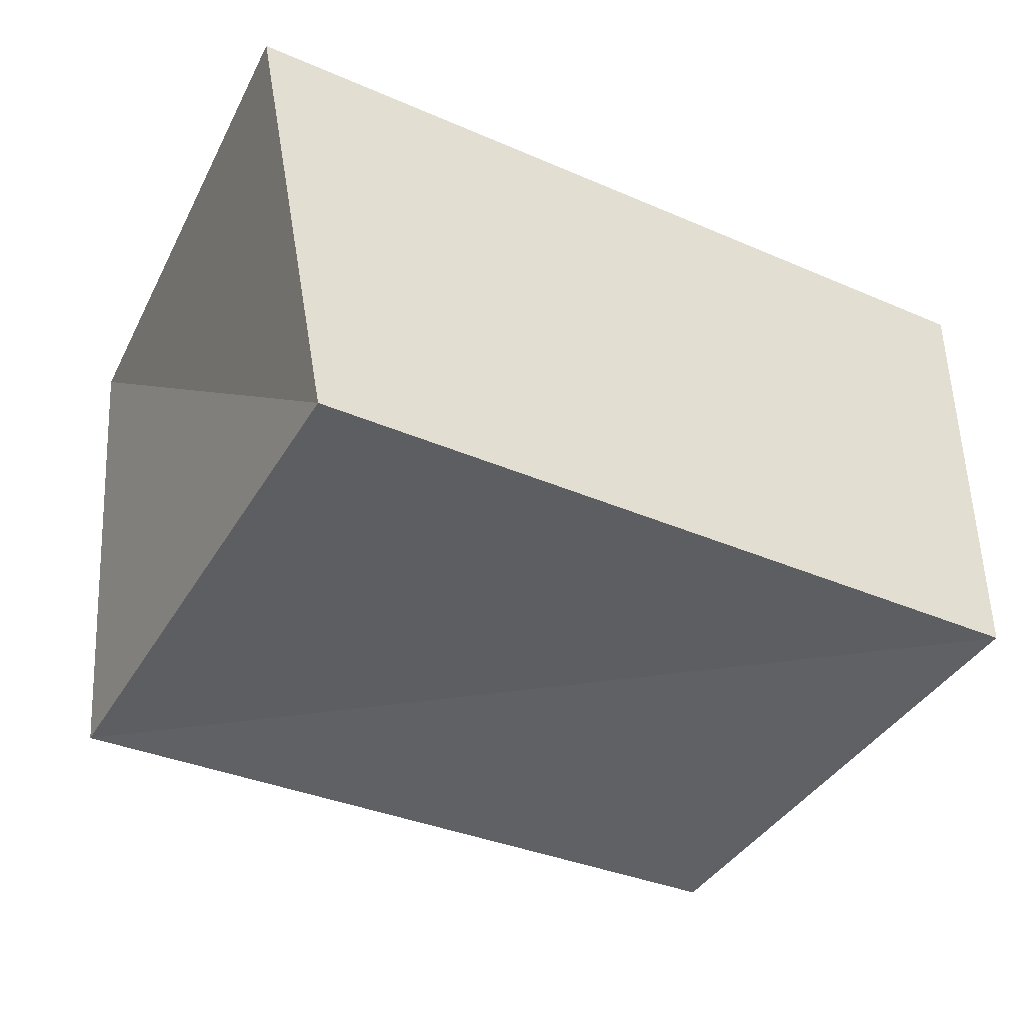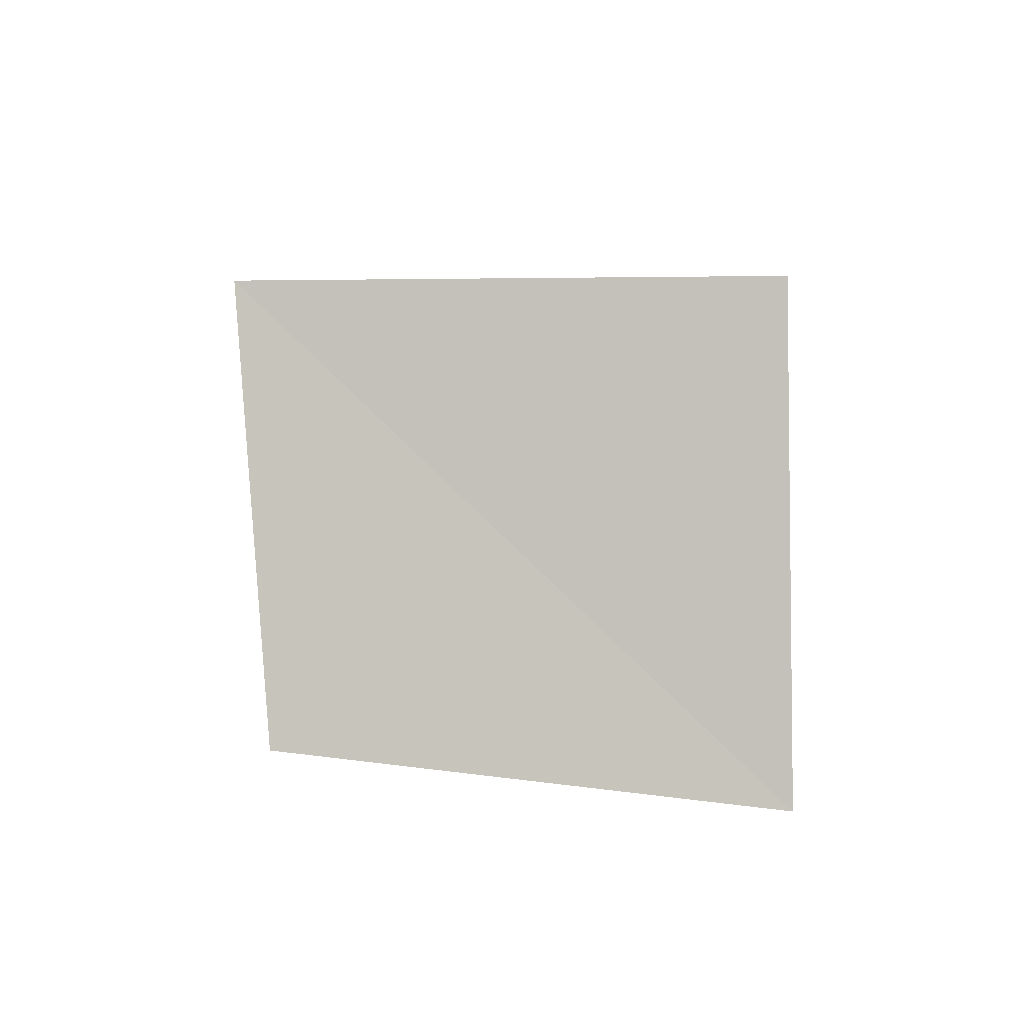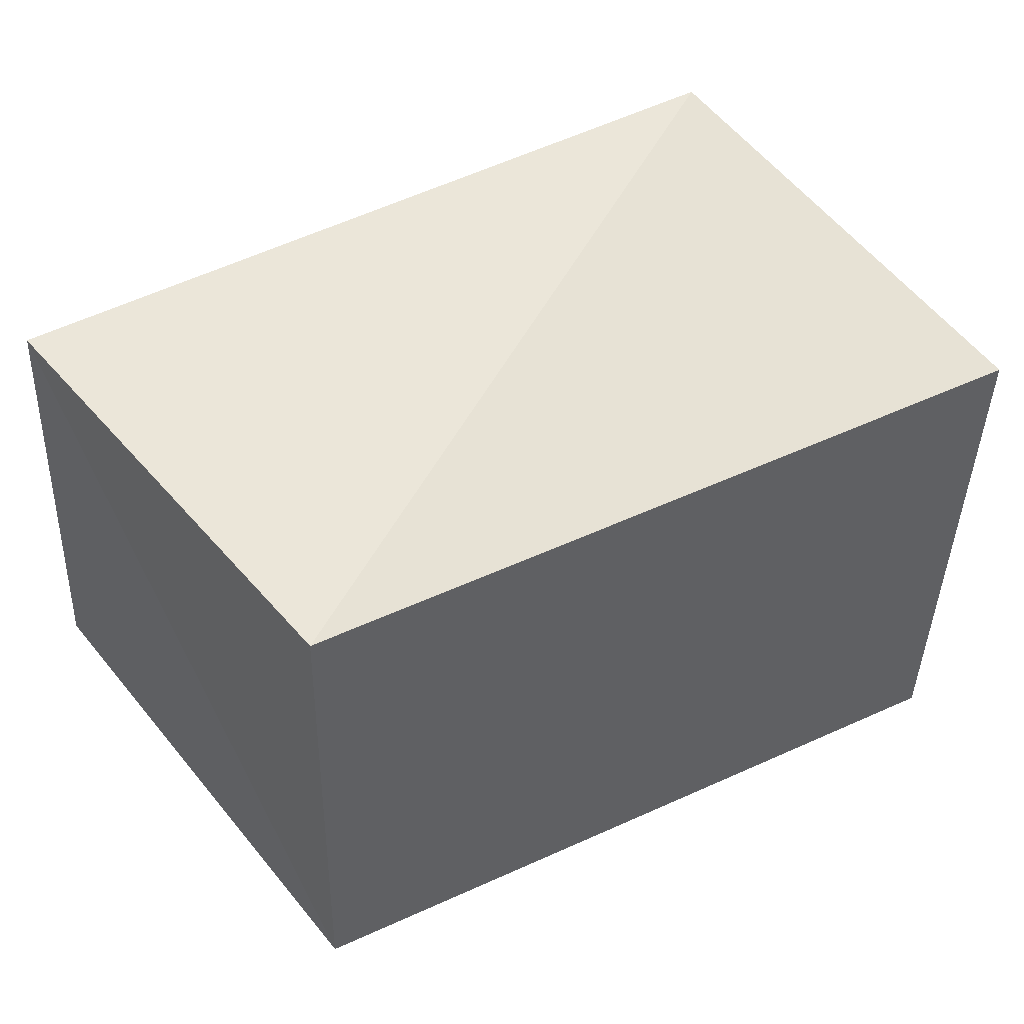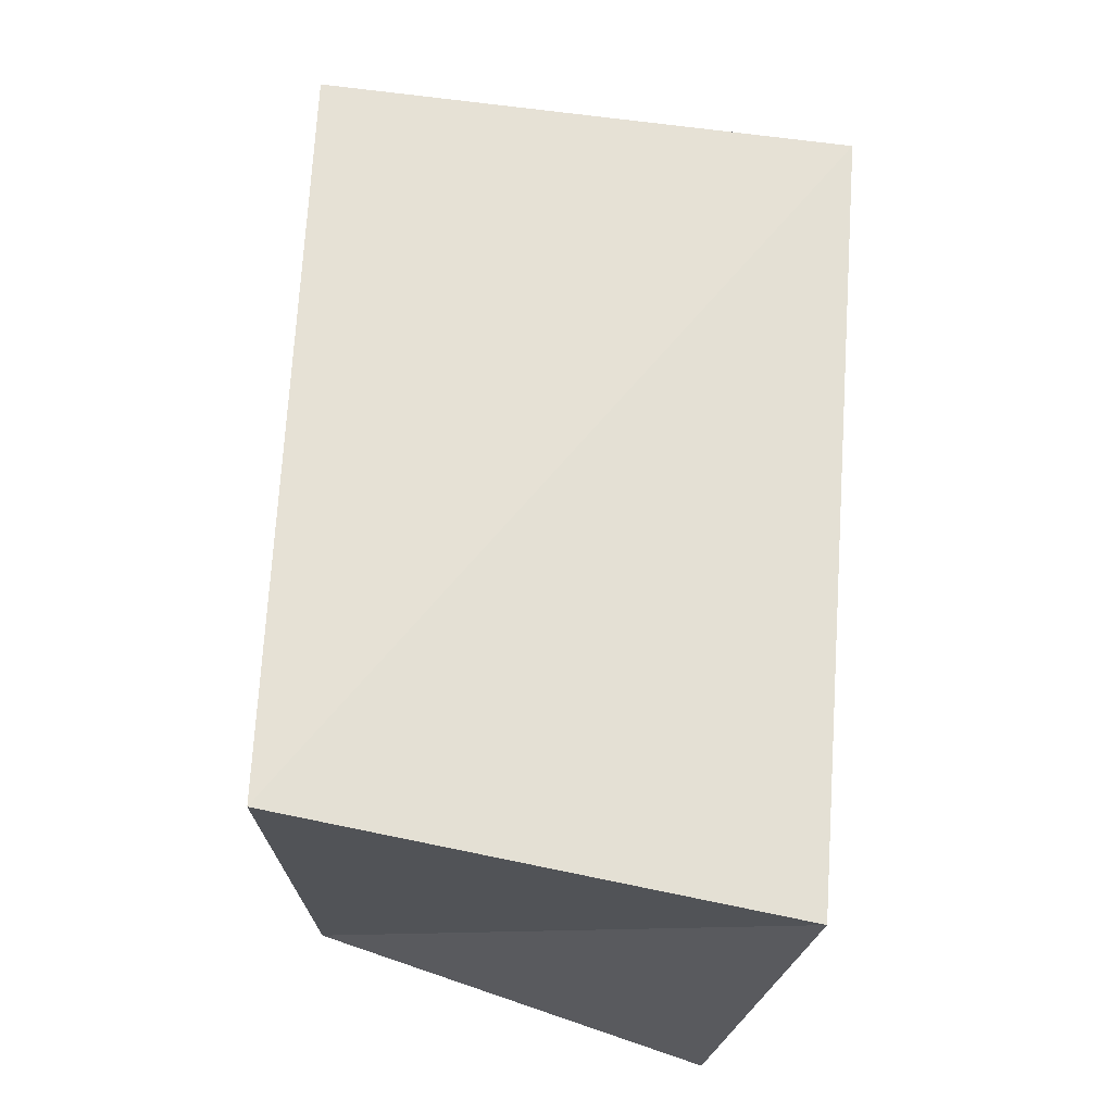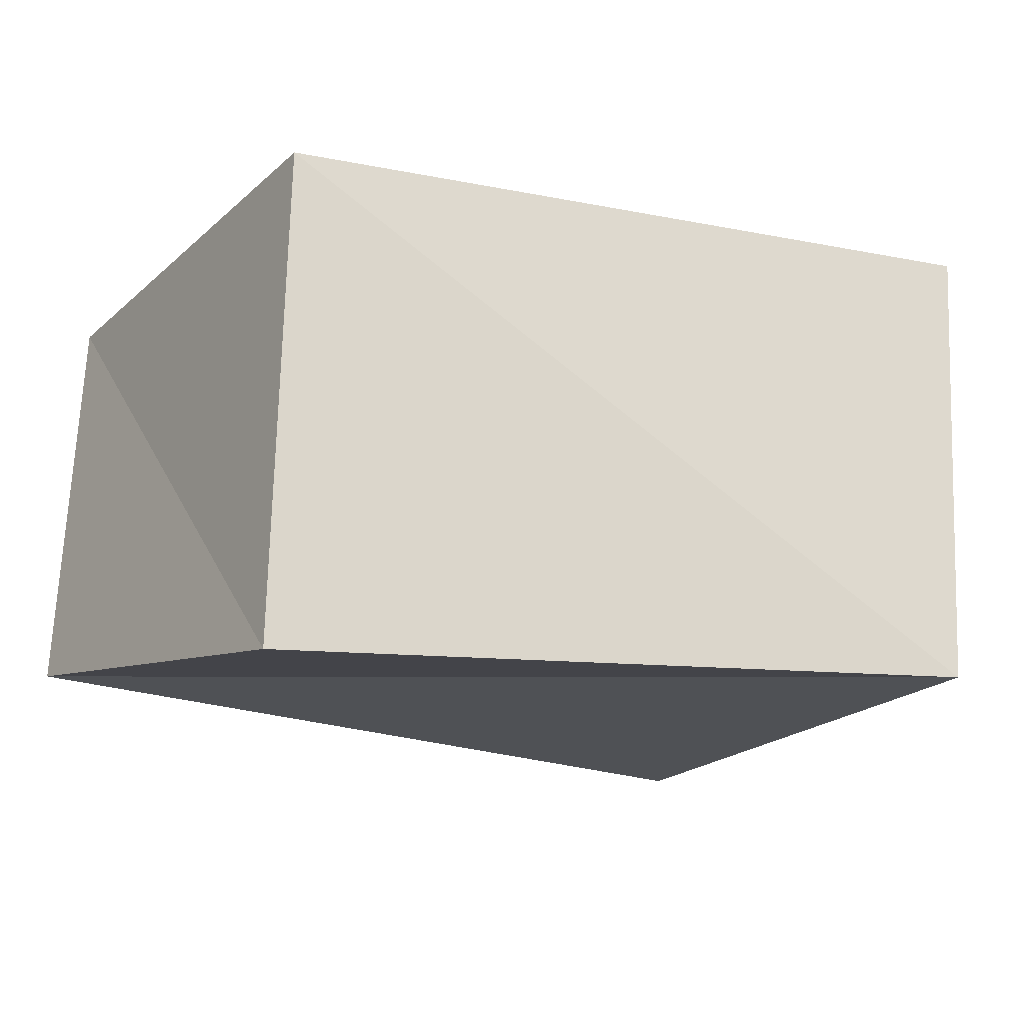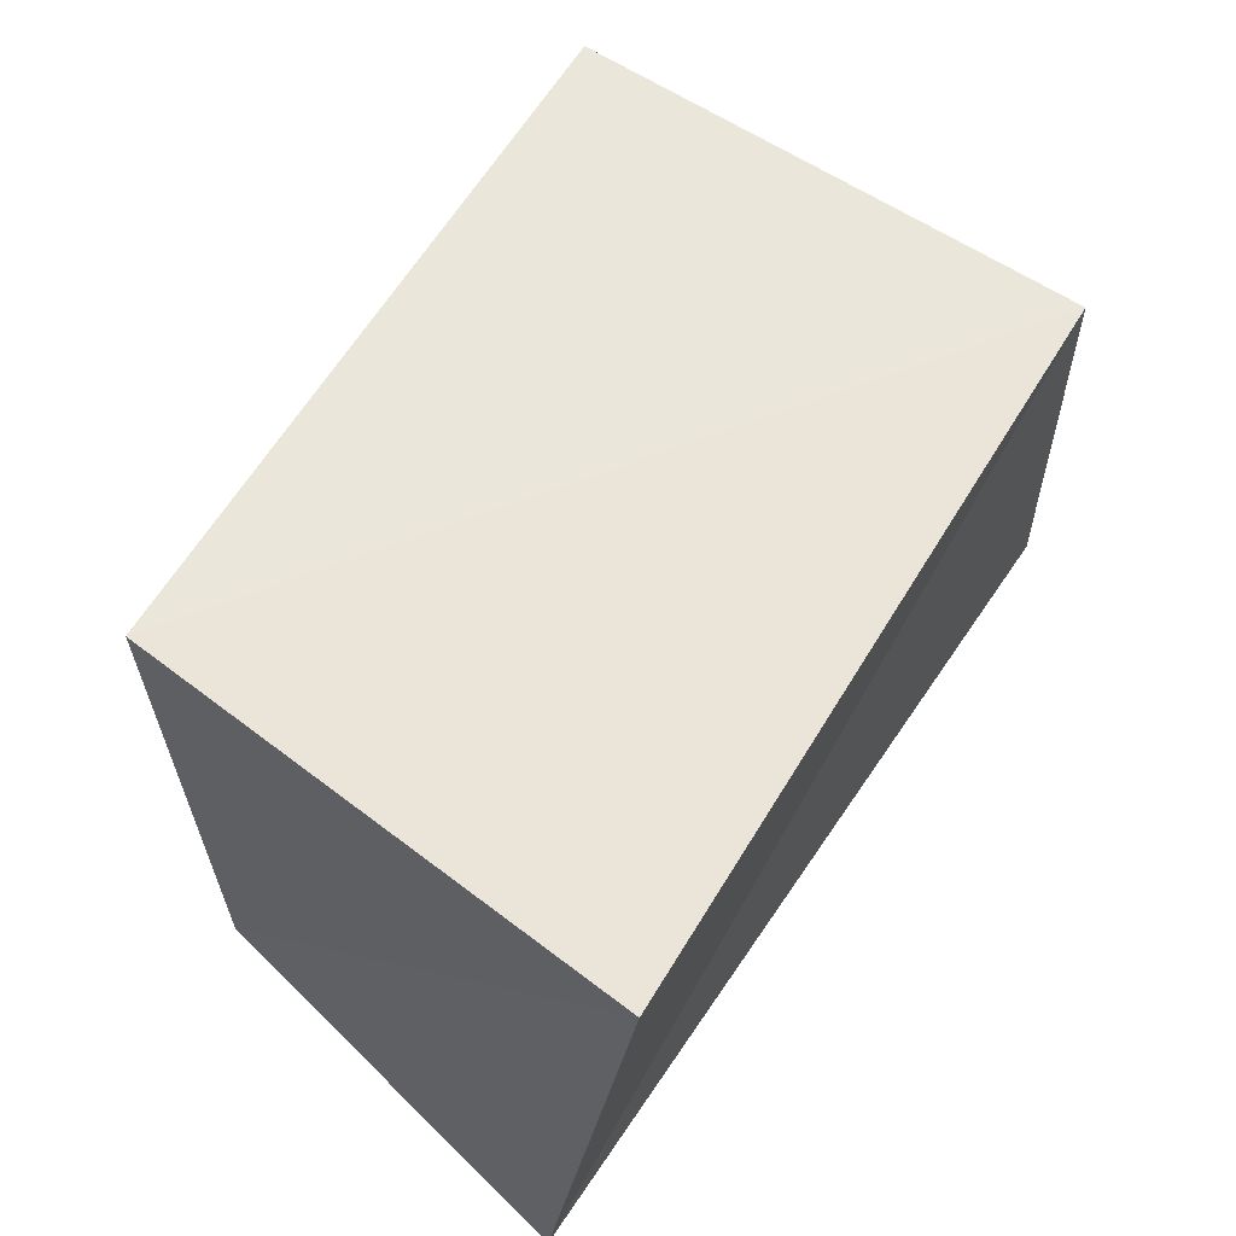
<metadata>
{"format":"obj","ext":"obj","renderer":"f3d","projection":"perspective","resolution":1024,"background":"white","views":[{"elev":-39.3,"azim":-28.0,"up":"+Z"},{"elev":4.2,"azim":85.9,"up":"+Z"},{"elev":48.1,"azim":148.8,"up":"+Z"},{"elev":70.9,"azim":-84.6,"up":"+Y"},{"elev":-18.9,"azim":153.7,"up":"+Z"},{"elev":62.2,"azim":-58.6,"up":"+Y"}]}
</metadata>
<code>
v 0.04106 0.02726 0.0269
v -0.03949 -0.03266 -0.02633
v 0.05129 -0.02818 -0.02215
v 0.04813 -0.03154 0.02598
v -0.05033 -0.03591 0.02097
v -0.03956 0.03671 -0.02688
v 0.04271 0.02808 -0.03125
v -0.04498 0.03352 0.02835
f 5 8 2
f 3 5 2
f 2 8 6
f 6 3 2
f 5 1 8
f 4 5 3
f 4 1 5
f 8 1 6
f 7 3 6
f 6 1 7
f 7 4 3
f 1 4 7

</code>
